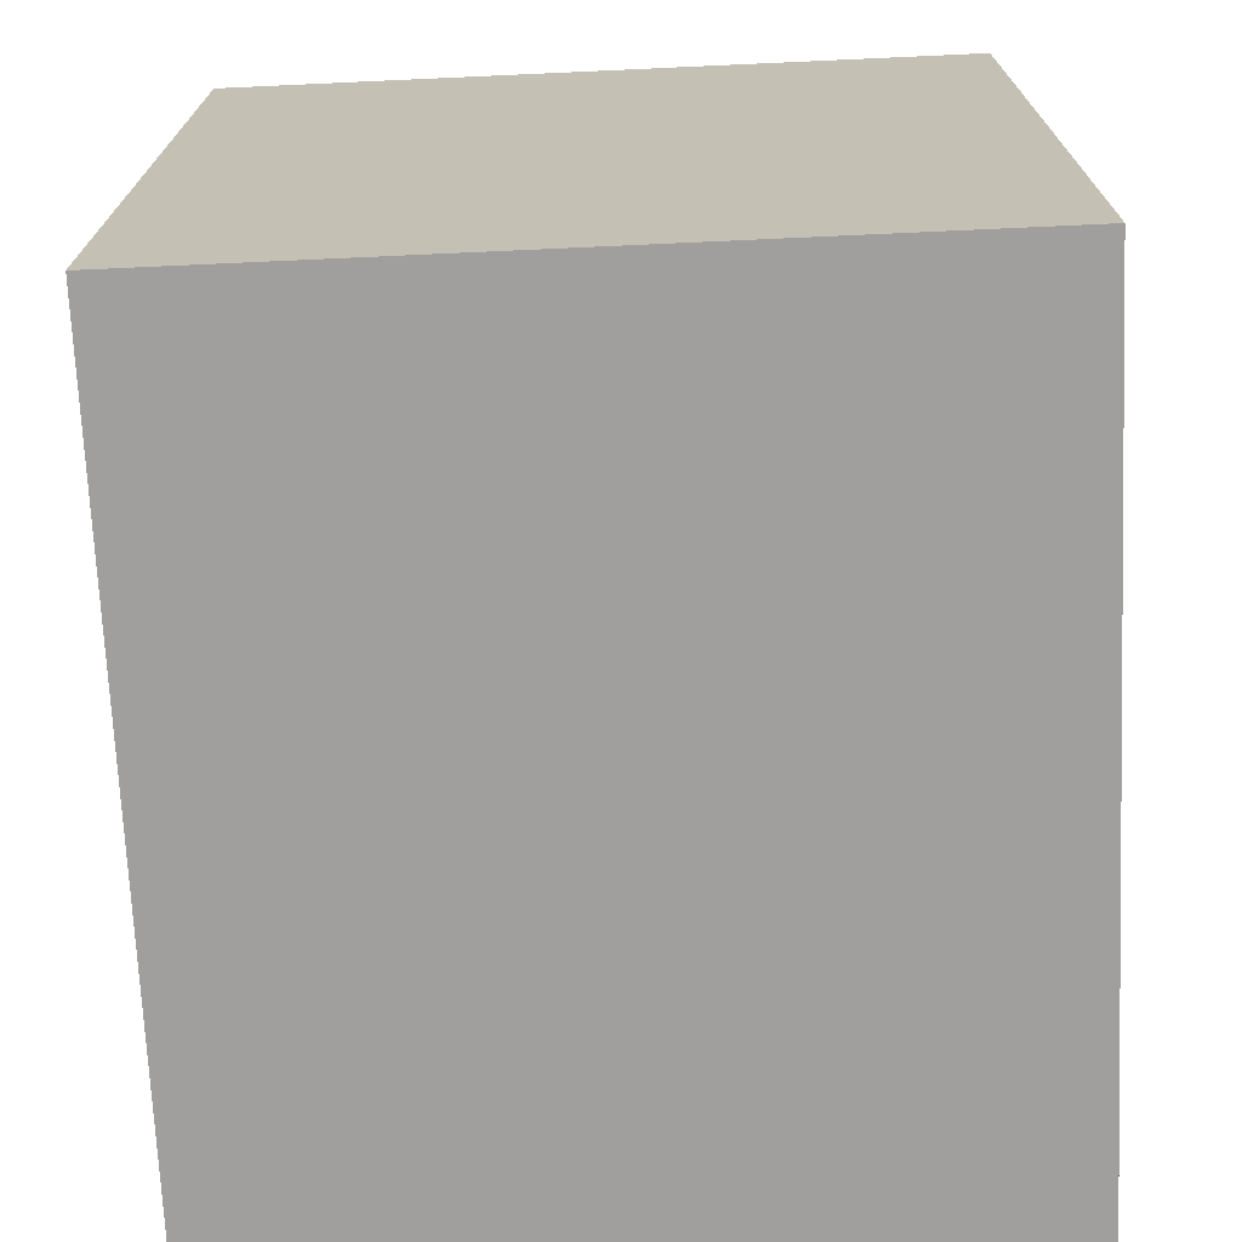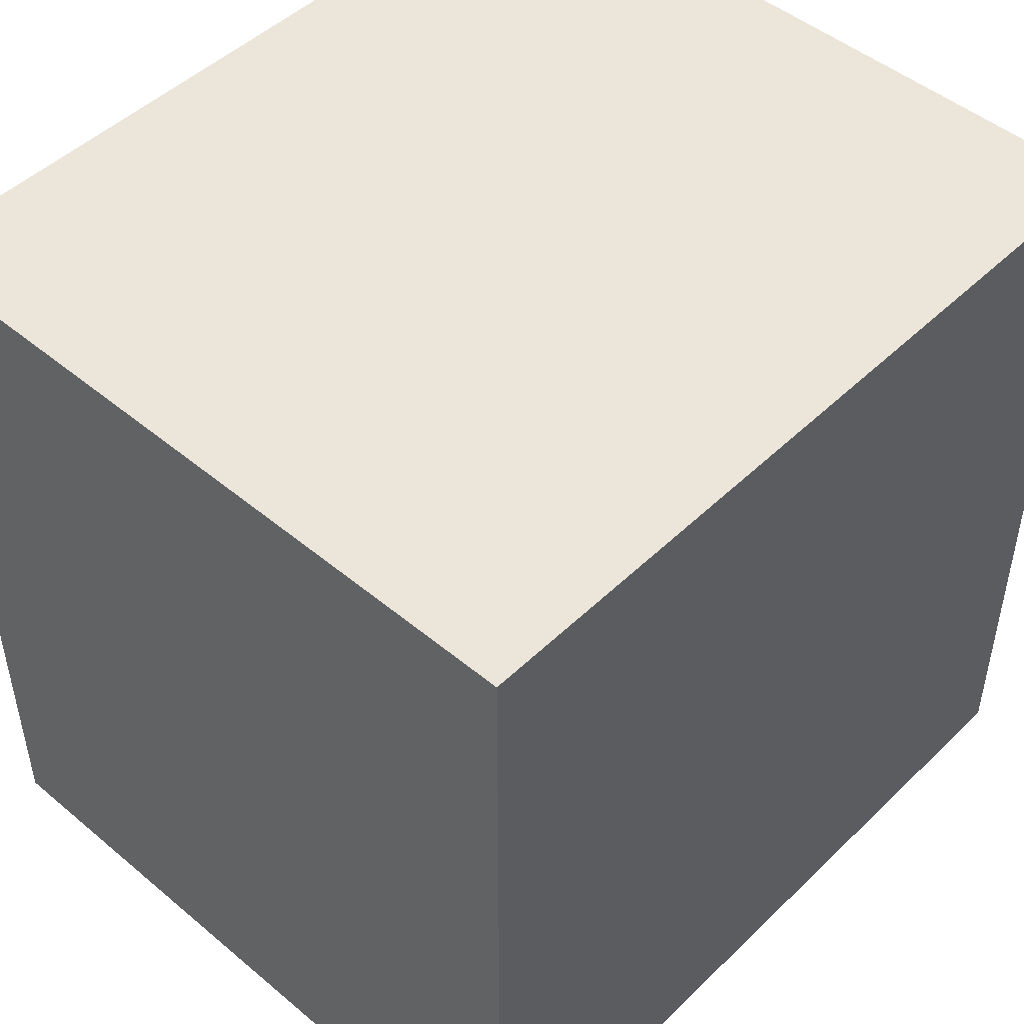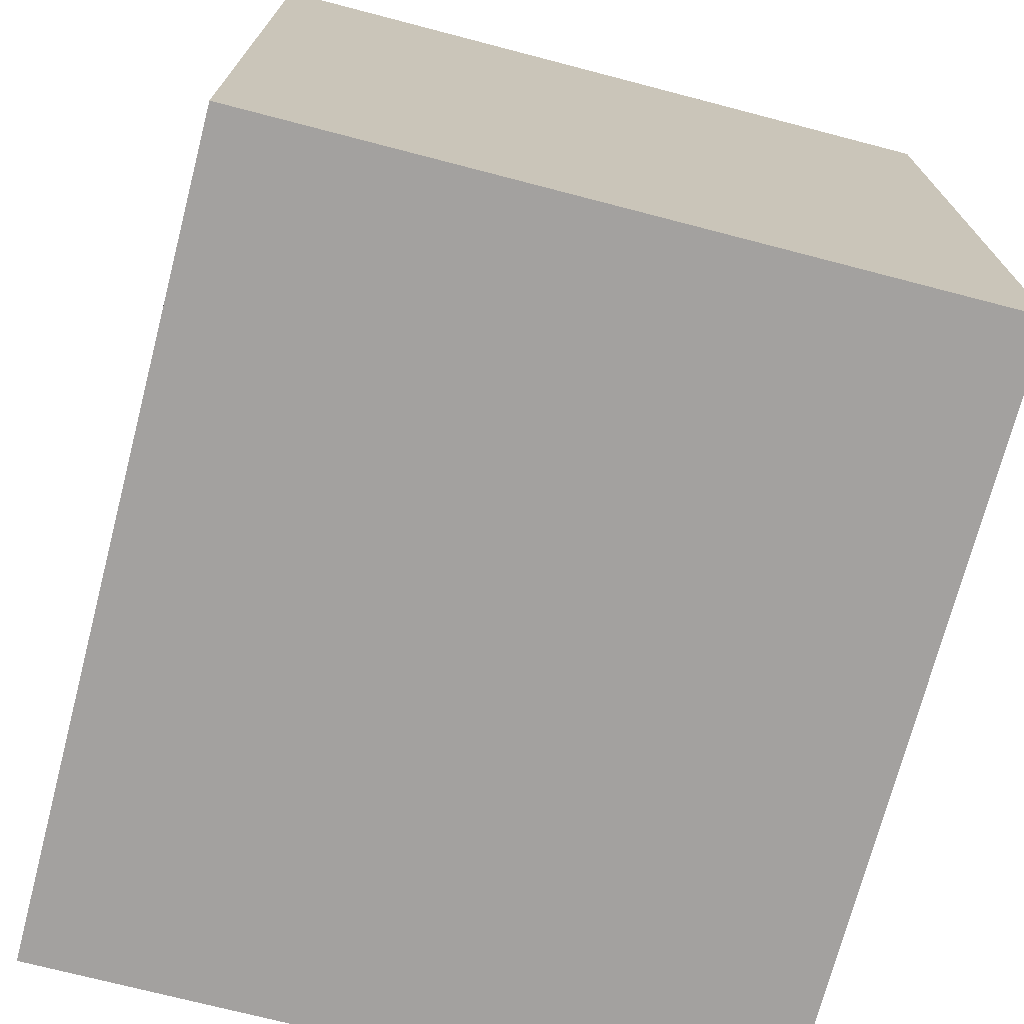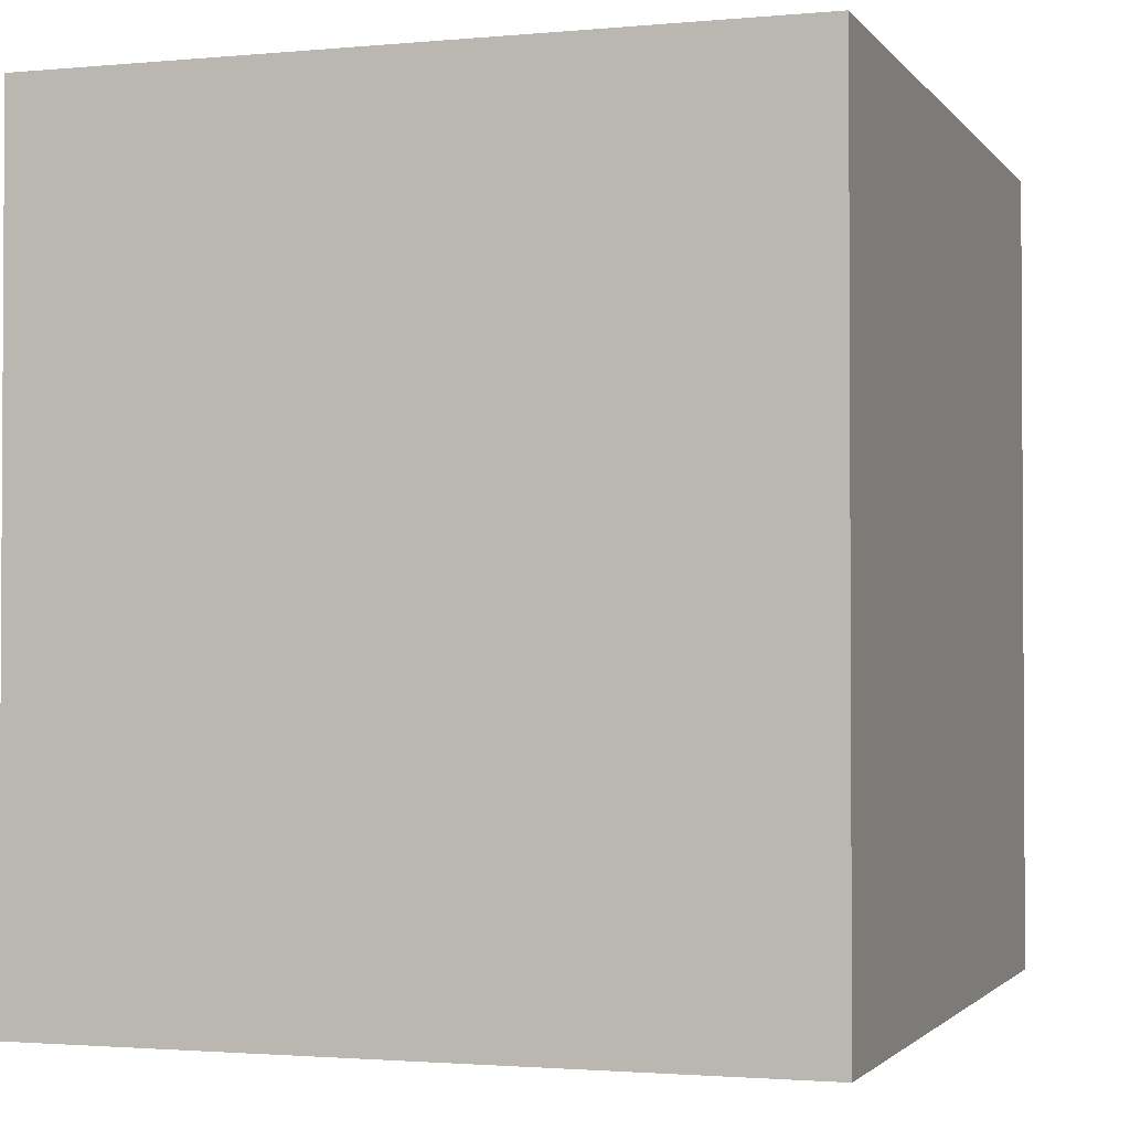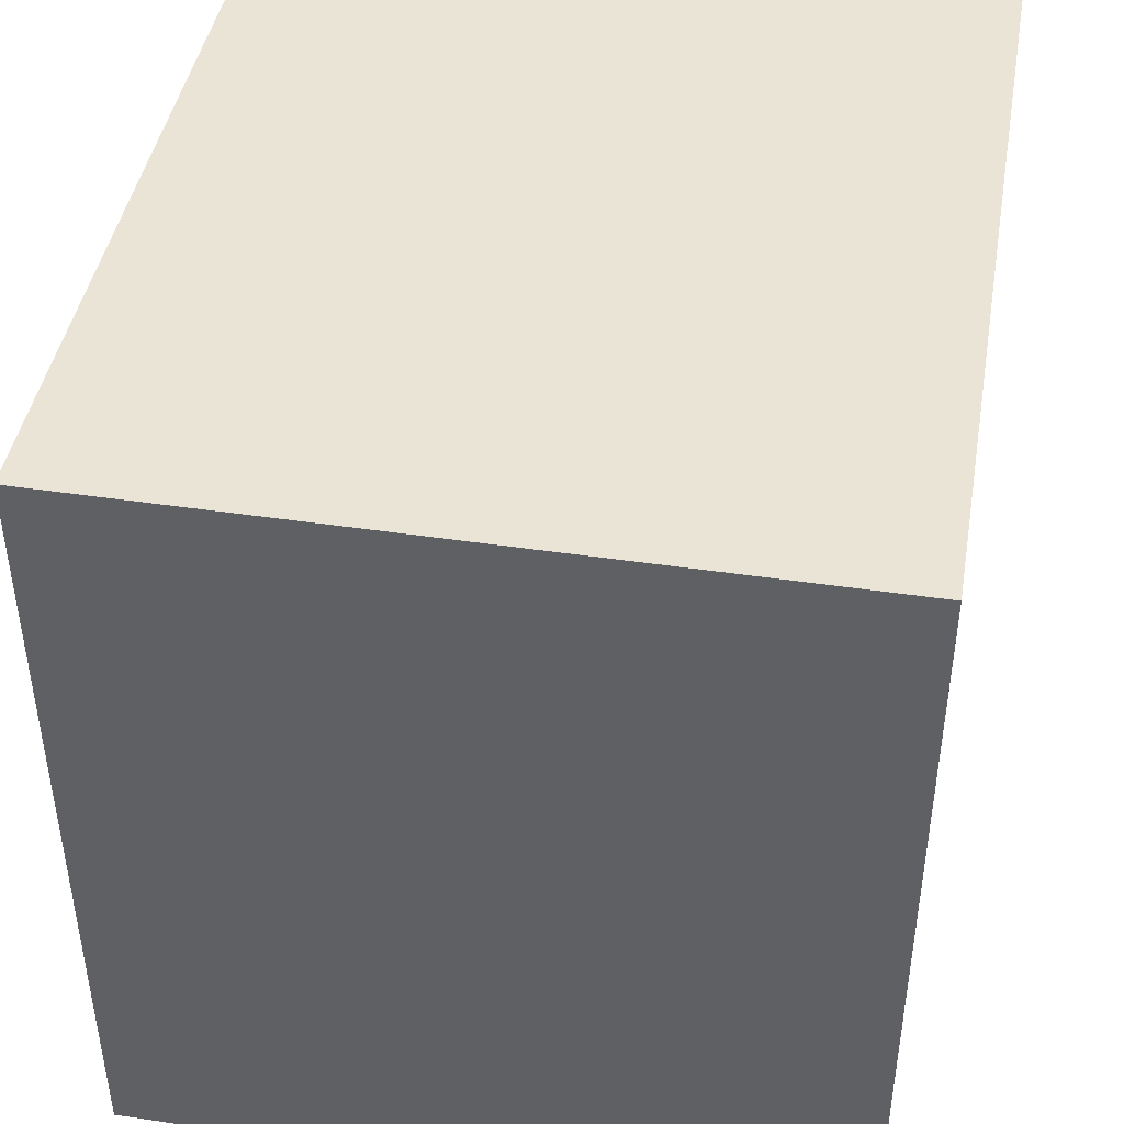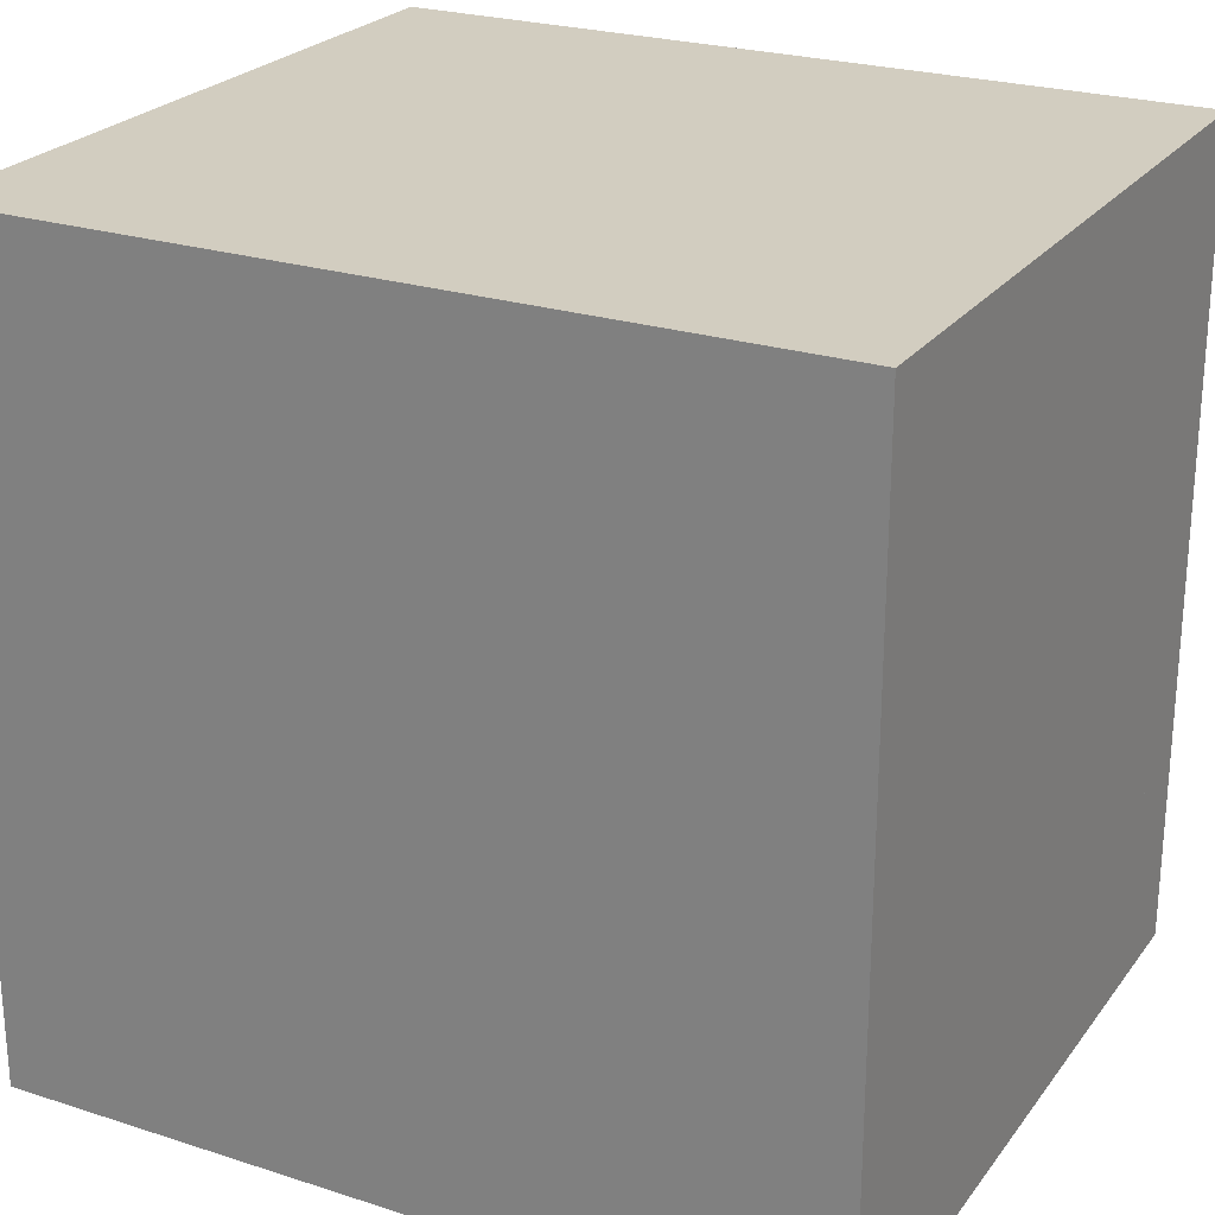
<metadata>
{"format":"obj","ext":"obj","renderer":"f3d","projection":"perspective","resolution":1024,"background":"white","views":[{"elev":-71.5,"azim":2.6,"up":"+Y"},{"elev":48.2,"azim":-137.0,"up":"+Y"},{"elev":-72.3,"azim":-14.6,"up":"+Y"},{"elev":-1.9,"azim":18.4,"up":"+Z"},{"elev":43.9,"azim":9.9,"up":"+Y"},{"elev":24.5,"azim":-62.2,"up":"+Z"}]}
</metadata>
<code>
g Mesh1 Group1 Model
v 0.393 0.5 -0.5
v 0.393 0.5 0.5
v 0.393 -0.5 0.5
v 0.393 -0.5 -0.5
f 1 2 3 4
v -0.5 0.5 -0.5
v -0.5 0.5 0.5
f 5 6 2 1
v -0.5 -0.5 -0.5
v -0.5 -0.5 0.5
f 7 8 6 5
f 7 4 3 8
f 7 5 1 4
f 3 2 6 8
g Mesh2 Group2 Model
v 0.3 -0.5 0.5
v 0.3 0.5 0.5
v -0.5 0.5 0.5
v -0.5 -0.5 0.5
f 9 10 11 12
v 0.3 -0.5 -0.5
v 0.3 0.5 -0.5
f 10 9 13 14
v -0.5 -0.5 -0.5
f 9 12 15 13
v -0.5 0.5 -0.5
f 12 11 16 15
f 11 10 14 16
f 14 13 15 16

</code>
